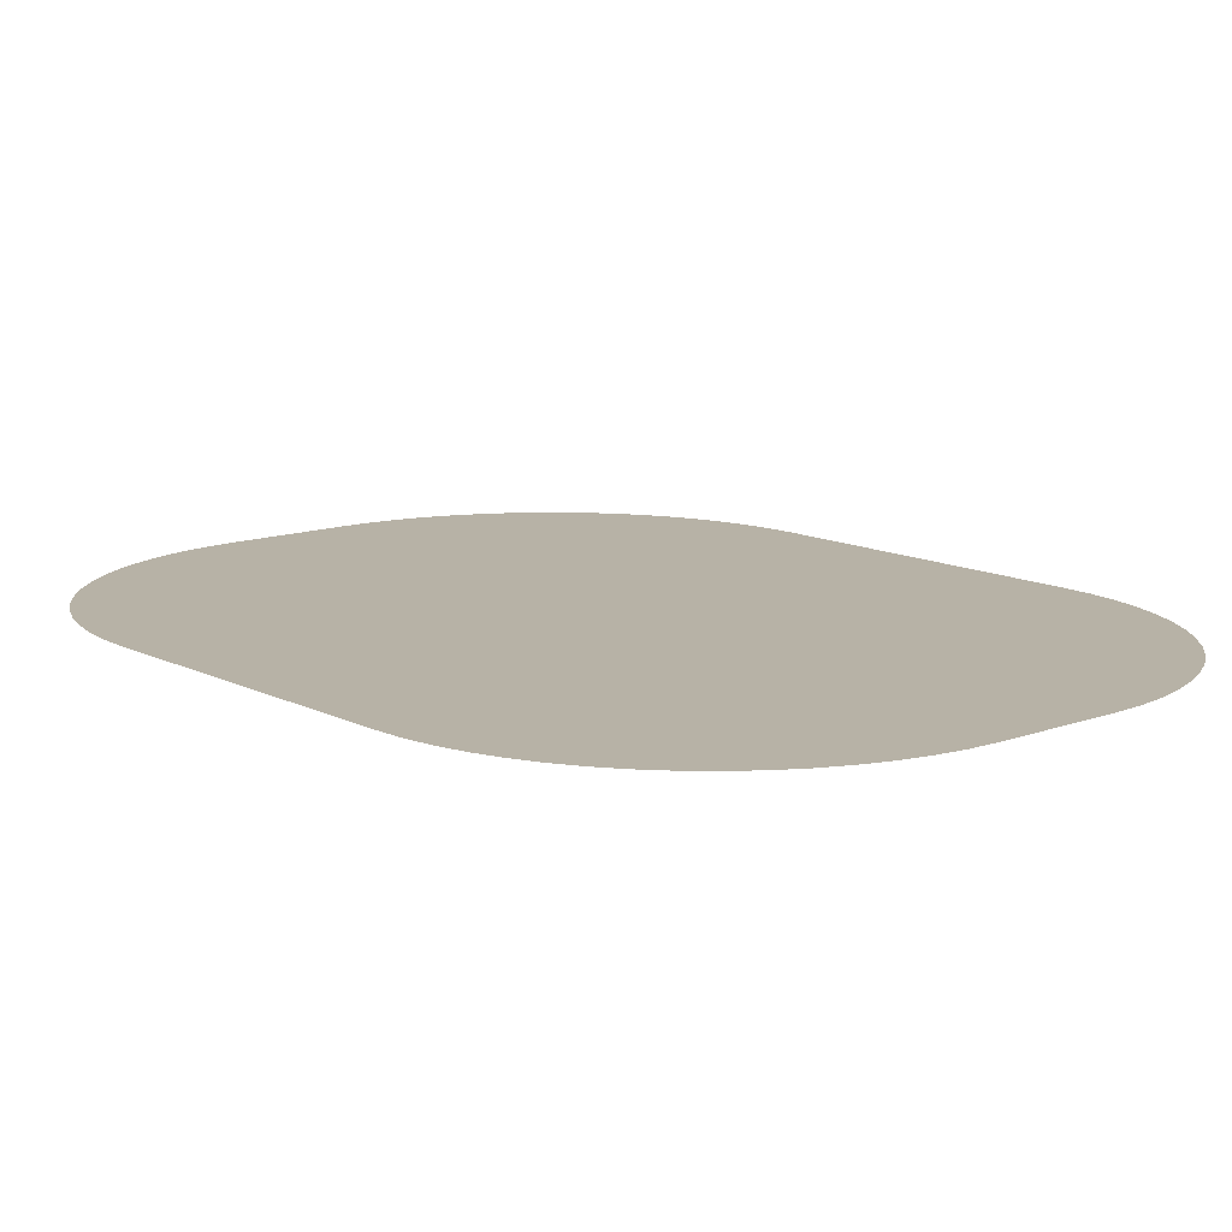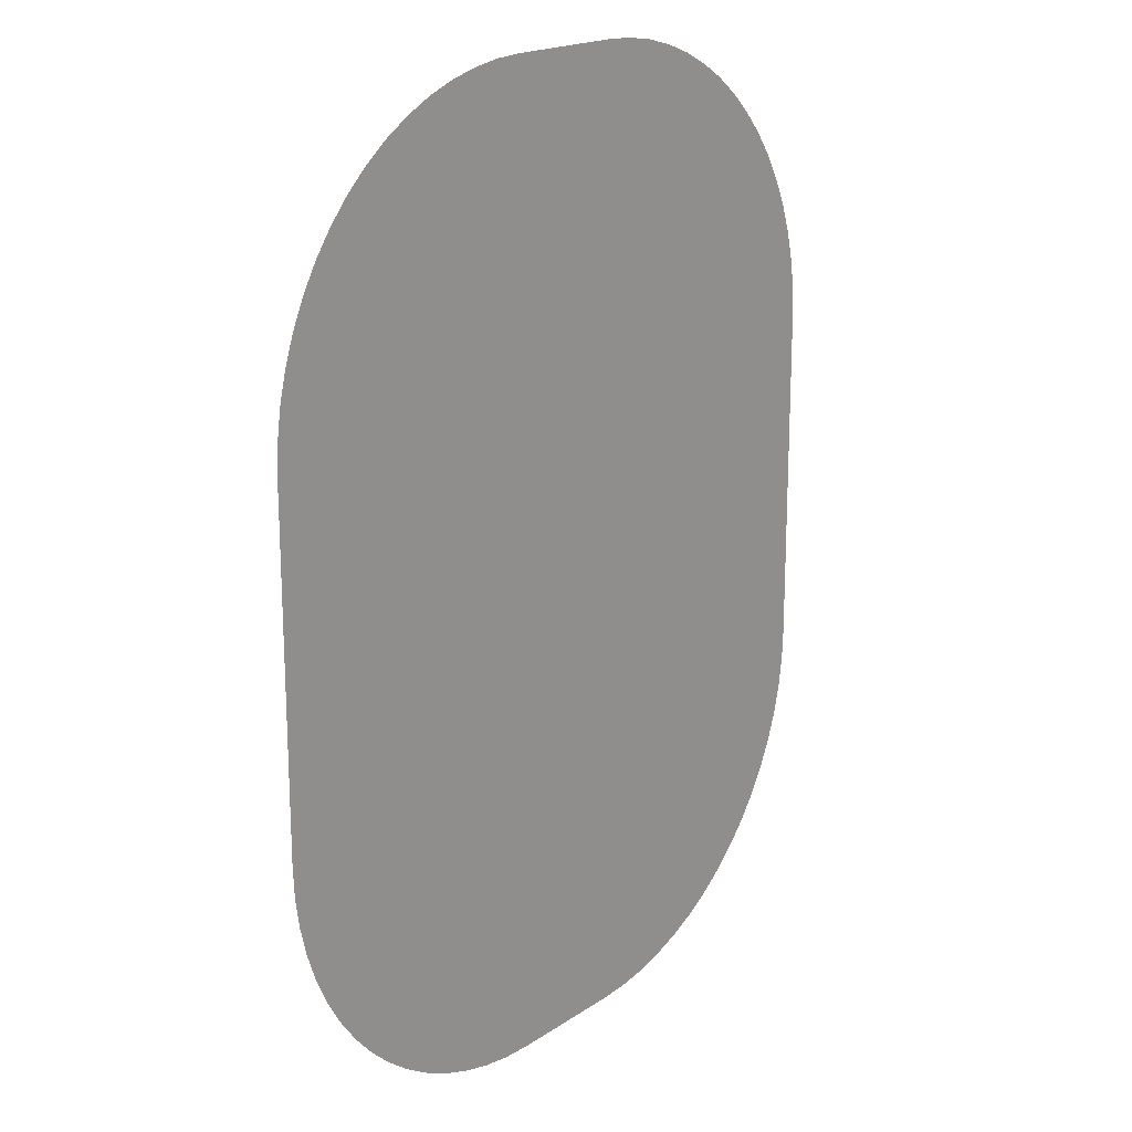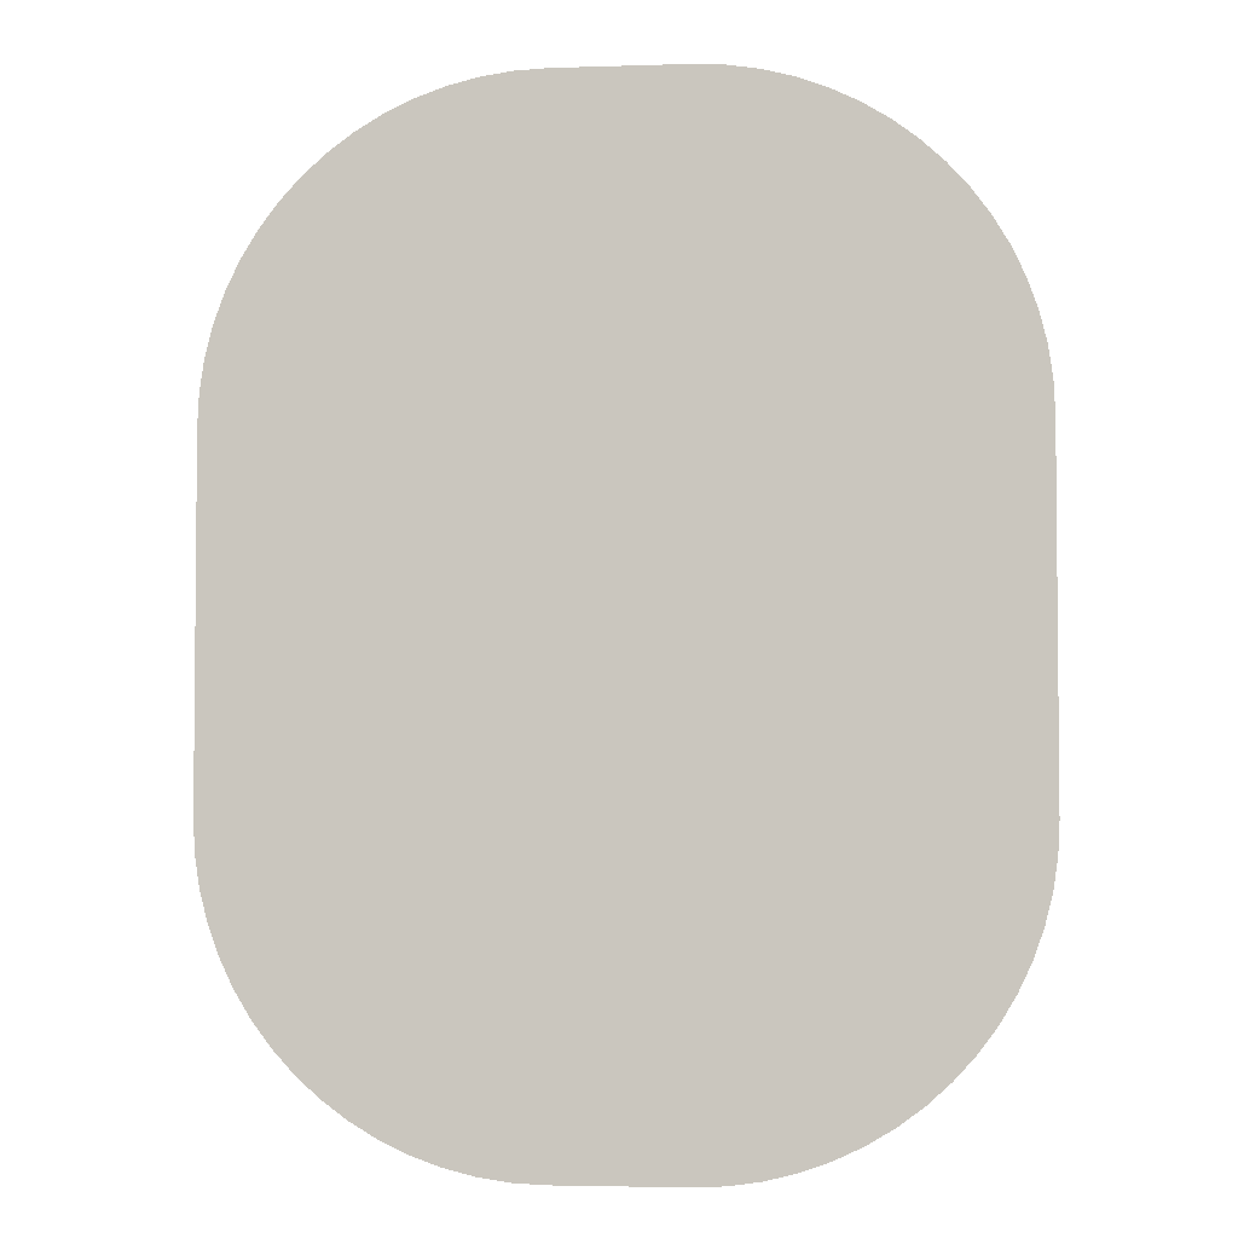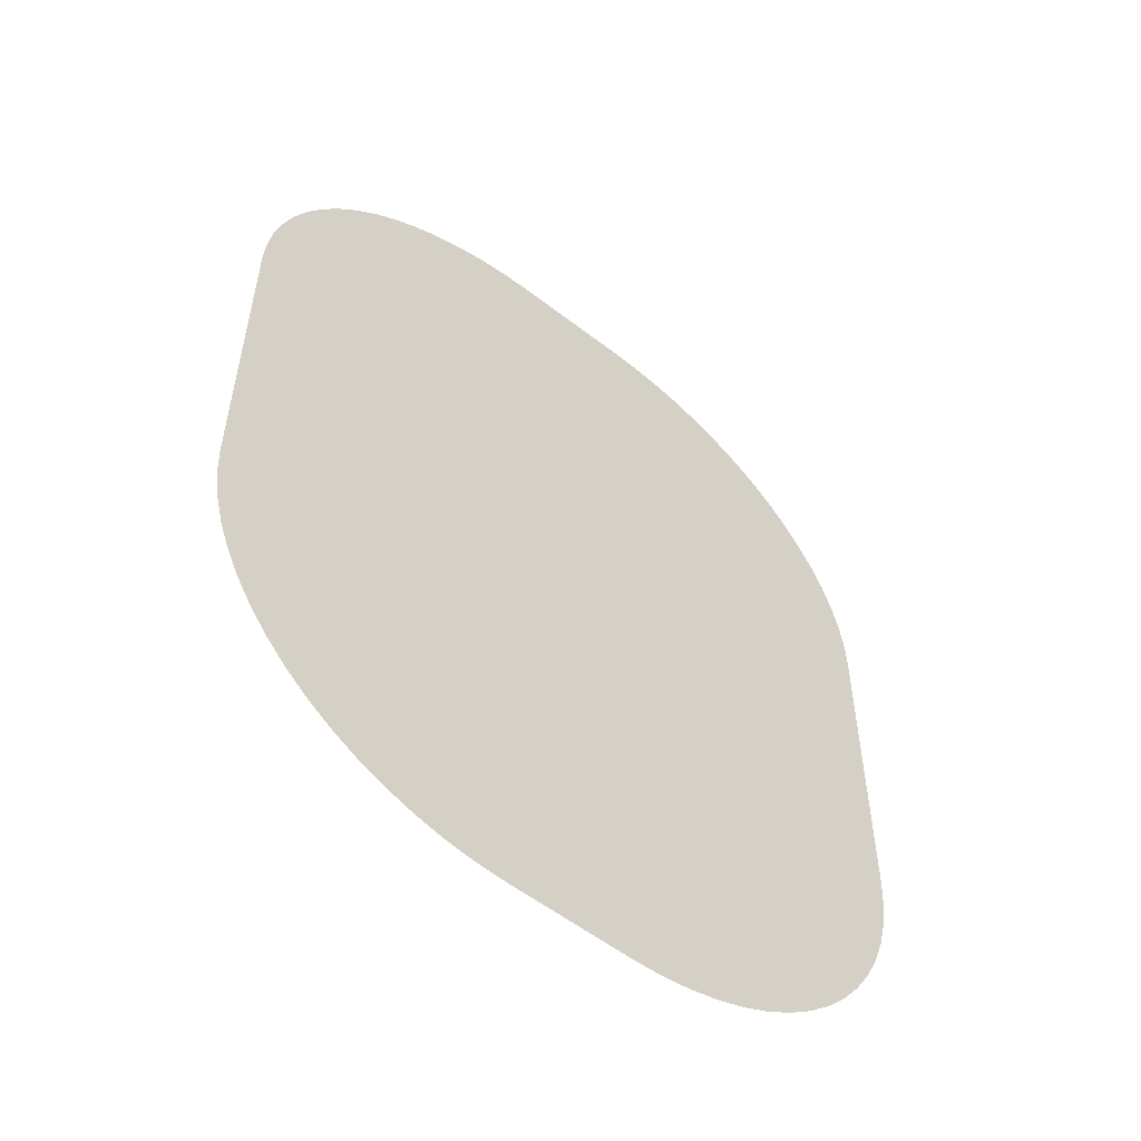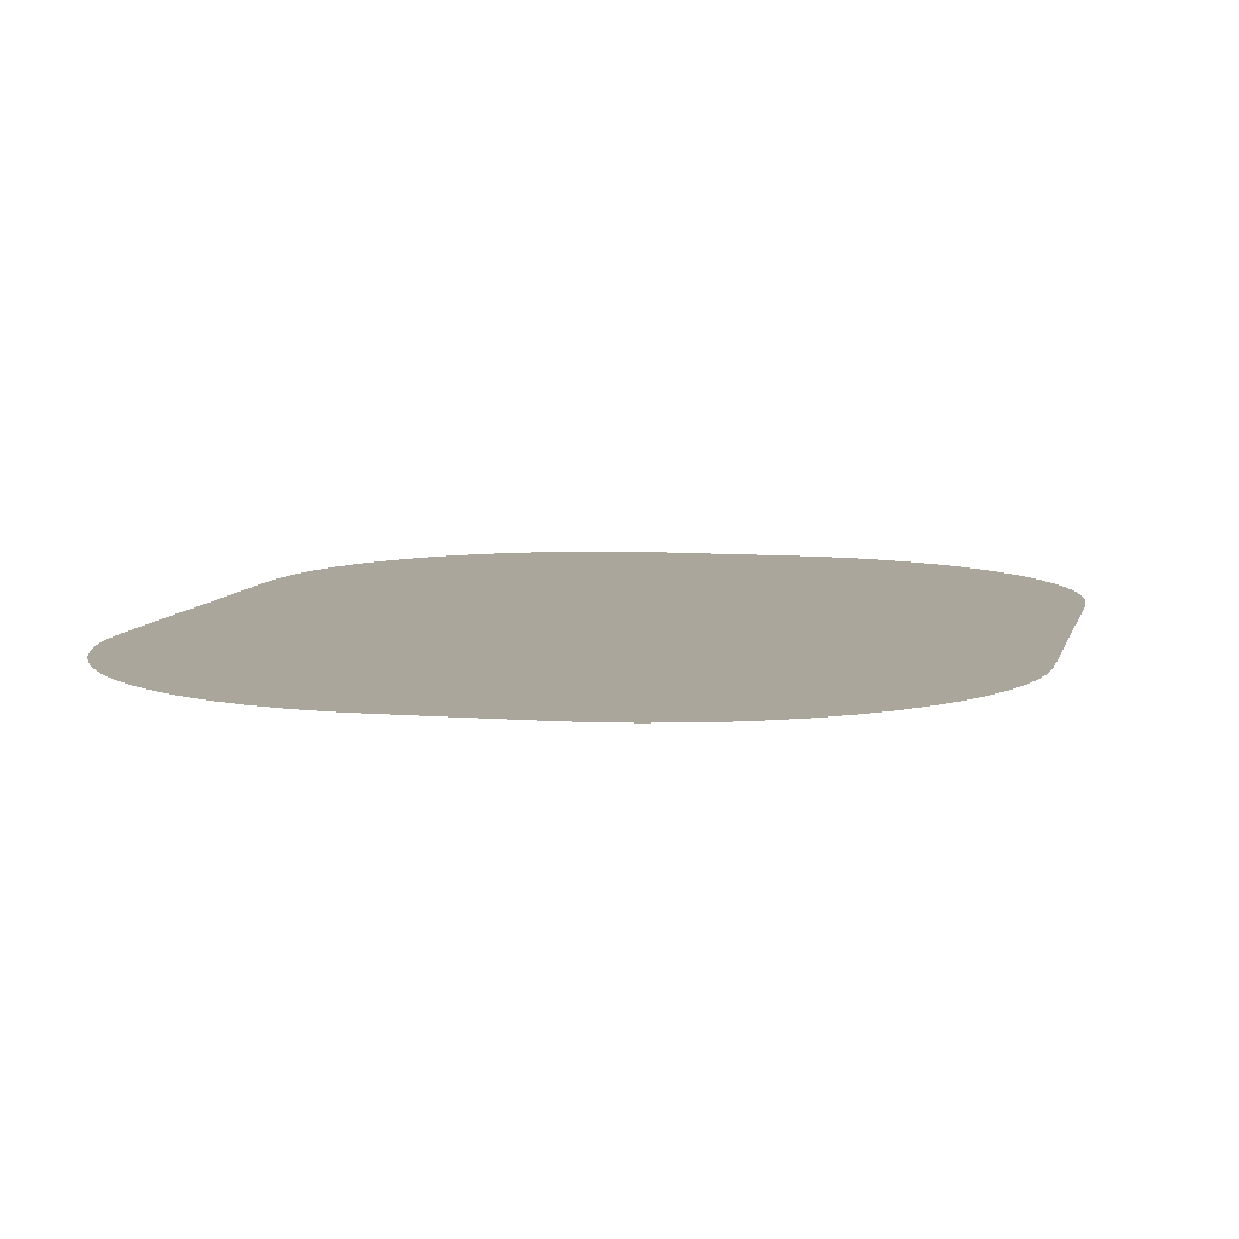
<metadata>
{"format":"obj","ext":"obj","renderer":"f3d","projection":"perspective","resolution":1024,"background":"white","views":[{"elev":12.5,"azim":139.3,"up":"+Y"},{"elev":18.8,"azim":-51.3,"up":"+Z"},{"elev":-3.6,"azim":6.3,"up":"+Z"},{"elev":-55.7,"azim":140.8,"up":"+Z"},{"elev":8.0,"azim":13.1,"up":"+Y"}]}
</metadata>
<code>
o range2_Circle.007
v 2.33 0 18.09
v 3.472 0 18.04
v 4.602 0 17.87
v 5.711 0 17.59
v 6.788 0 17.2
v 7.821 0 16.72
v 8.802 0 16.13
v 9.72 0 15.45
v 10.57 0 14.68
v 11.33 0 13.83
v 12.02 0 12.91
v 12.6 0 11.93
v 13.09 0 10.9
v 13.48 0 9.824
v 13.75 0 8.715
v 13.92 0 7.585
v 13.98 0 6.443
v 13.98 0 -6.443
v 13.92 0 -7.585
v 13.75 0 -8.715
v 13.48 0 -9.824
v 13.09 0 -10.9
v 12.6 0 -11.93
v 12.02 0 -12.91
v 11.33 0 -13.83
v 10.57 0 -14.68
v 9.72 0 -15.45
v 8.802 0 -16.13
v 7.821 0 -16.72
v 6.788 0 -17.2
v 5.711 0 -17.59
v 4.602 0 -17.87
v 3.472 0 -18.04
v 2.33 0 -18.09
v -2.33 0 -18.09
v -3.472 0 -18.04
v -4.602 0 -17.87
v -5.711 0 -17.59
v -6.788 0 -17.2
v -7.821 0 -16.72
v -8.802 0 -16.13
v -9.72 0 -15.45
v -10.57 0 -14.68
v -11.33 0 -13.83
v -12.02 0 -12.91
v -12.6 0 -11.93
v -13.09 0 -10.9
v -13.48 0 -9.824
v -13.75 0 -8.715
v -13.92 0 -7.585
v -13.98 0 -6.443
v -13.98 0 6.443
v -13.92 0 7.585
v -13.75 0 8.715
v -13.48 0 9.824
v -13.09 0 10.9
v -12.6 0 11.93
v -12.02 0 12.91
v -11.33 0 13.83
v -10.57 0 14.68
v -9.72 0 15.45
v -8.802 0 16.13
v -7.821 0 16.72
v -6.788 0 17.2
v -5.711 0 17.59
v -4.602 0 17.87
v -3.472 0 18.04
v -2.33 0 18.09
f 1 9 17
f 1 2 3
f 3 4 1
f 4 5 1
f 5 6 7
f 7 8 5
f 8 9 5
f 9 10 13
f 10 11 13
f 11 12 13
f 13 14 15
f 15 16 17
f 17 18 51
f 18 19 34
f 51 35 49
f 19 20 21
f 21 22 25
f 22 23 25
f 23 24 25
f 25 26 27
f 27 28 29
f 29 30 33
f 30 31 33
f 31 32 33
f 33 34 19
f 34 35 18
f 35 36 37
f 37 38 41
f 38 39 41
f 39 40 41
f 41 42 43
f 43 44 45
f 45 46 47
f 47 48 45
f 48 49 45
f 49 50 51
f 51 52 17
f 52 53 68
f 17 52 1
f 53 54 55
f 55 56 53
f 56 57 53
f 57 58 59
f 59 60 61
f 61 62 65
f 62 63 65
f 63 64 65
f 65 66 67
f 67 68 53
f 68 1 52
f 13 15 9
f 15 17 9
f 35 51 18
f 19 21 33
f 25 27 33
f 27 29 33
f 35 37 49
f 41 43 49
f 43 45 49
f 57 59 65
f 59 61 65
f 65 67 57
f 57 67 53
f 1 5 9
f 21 25 33
f 37 41 49

</code>
